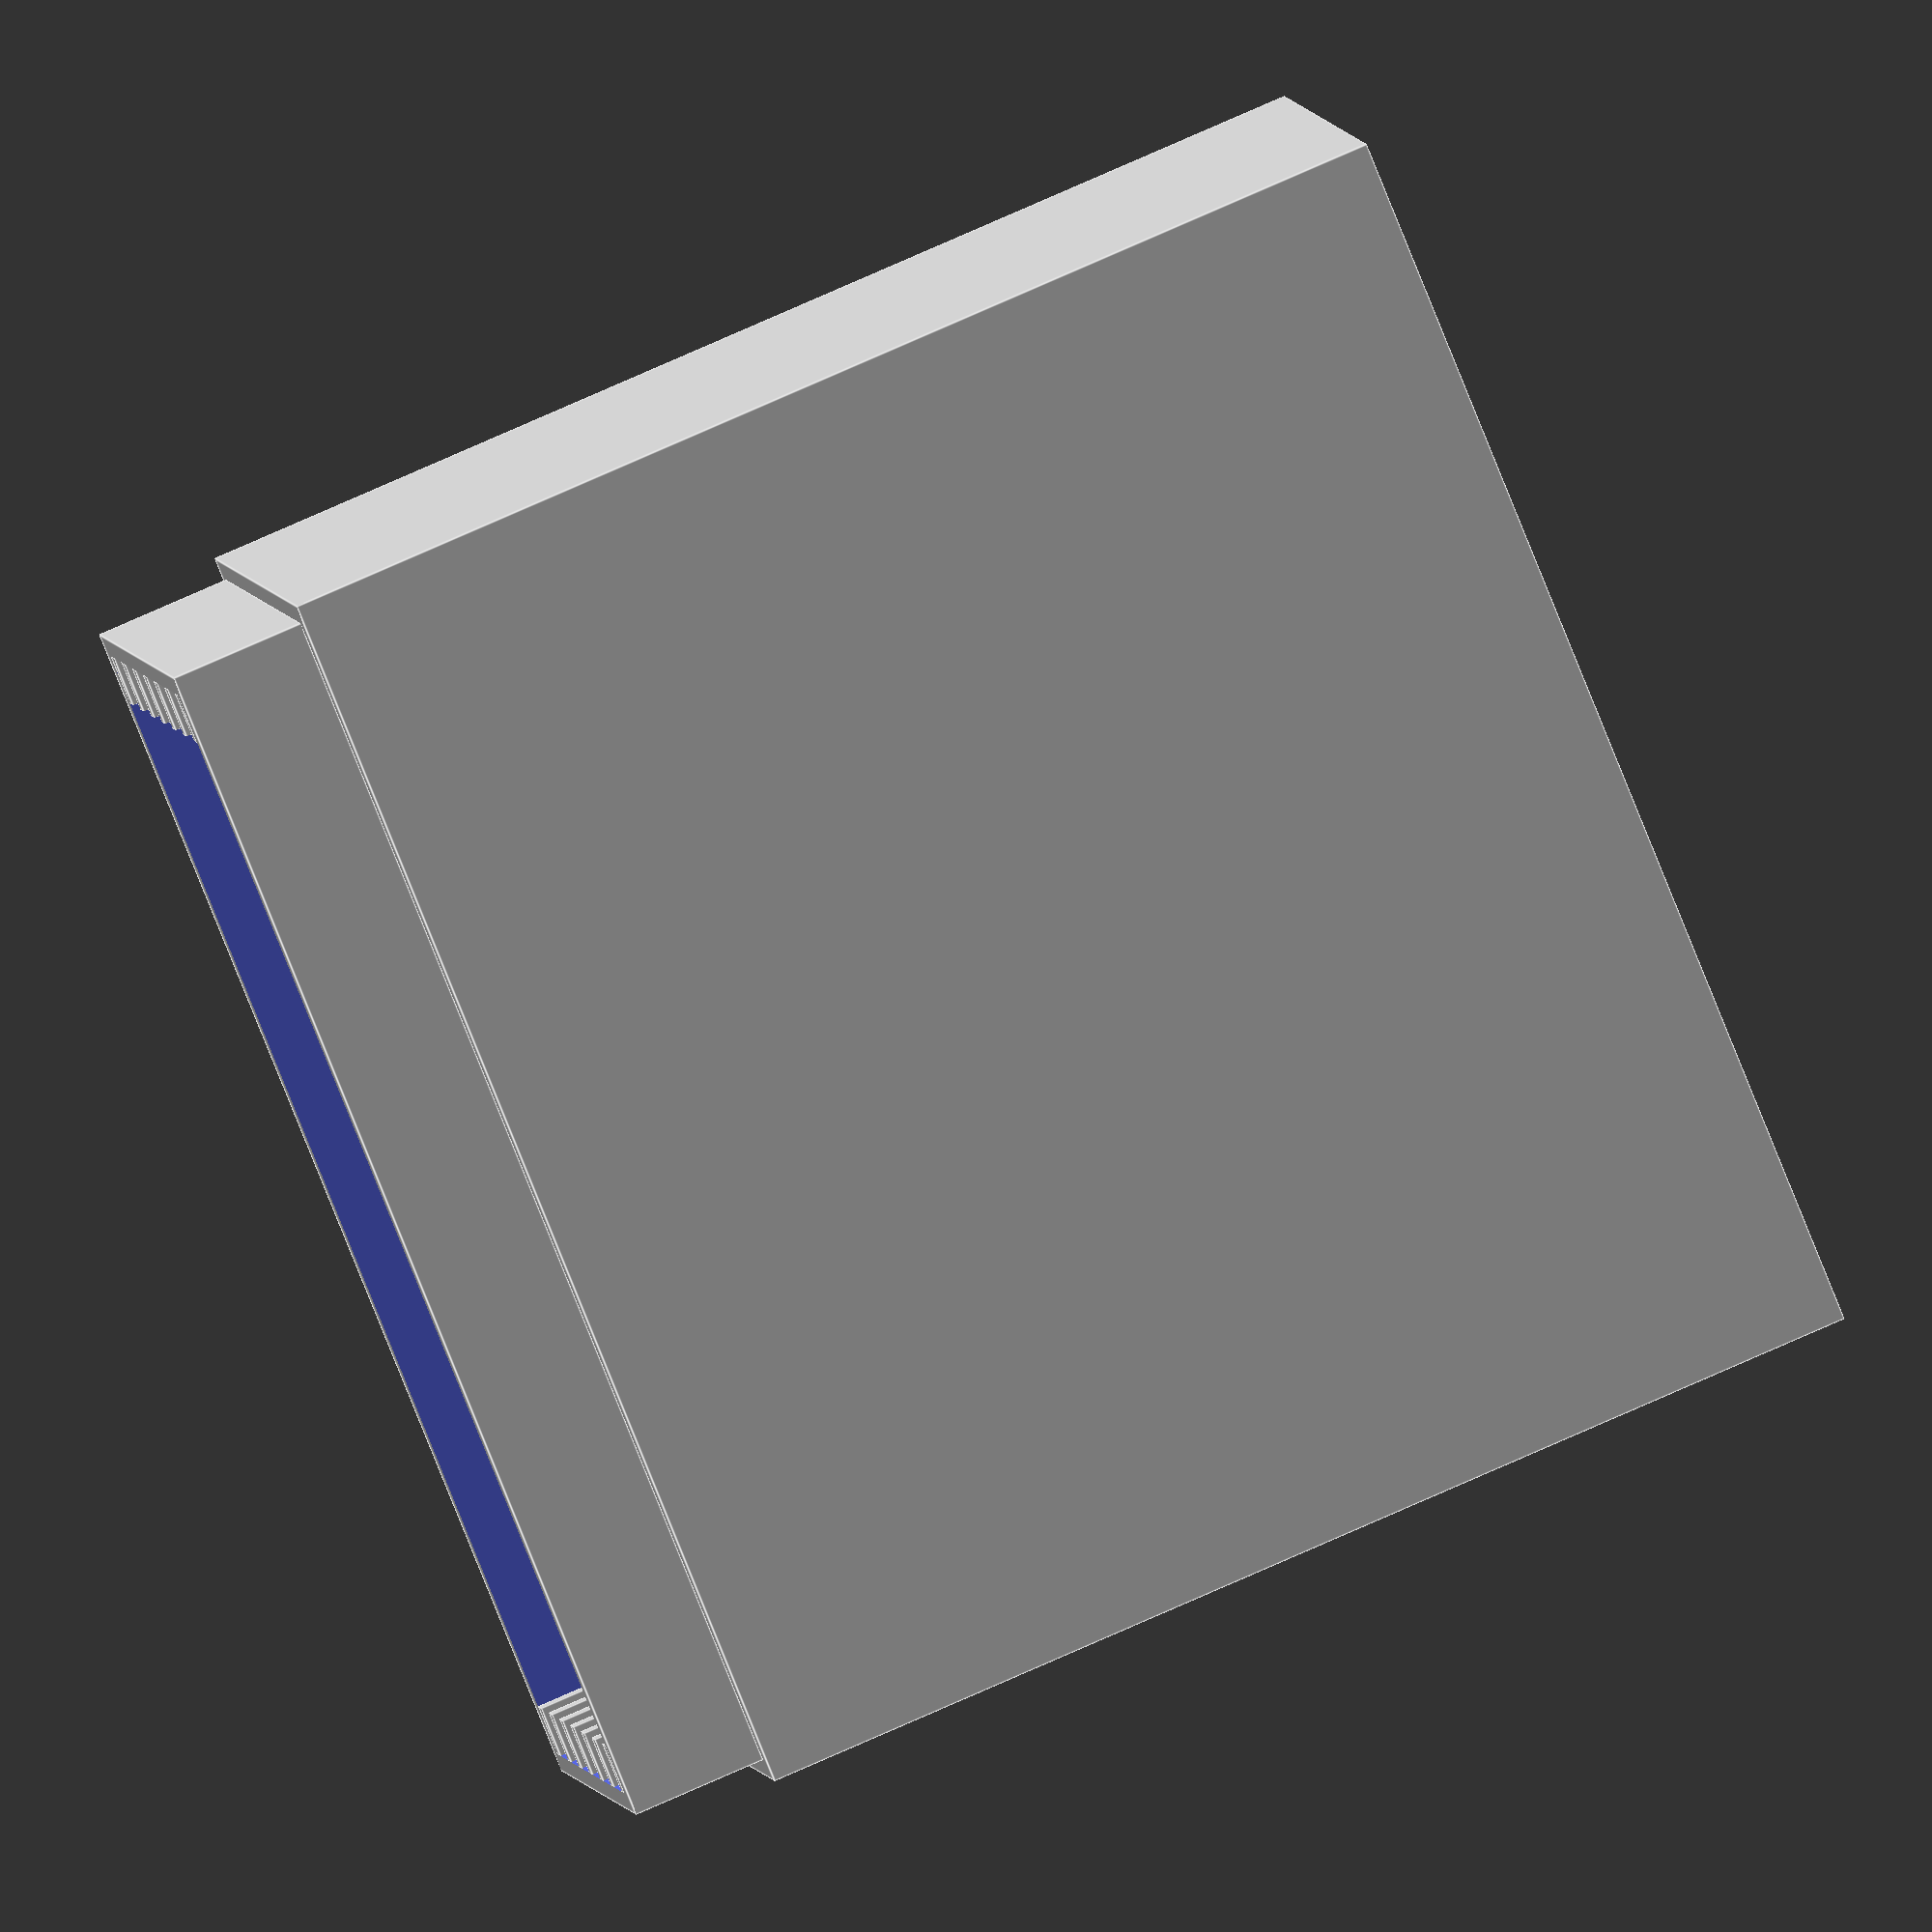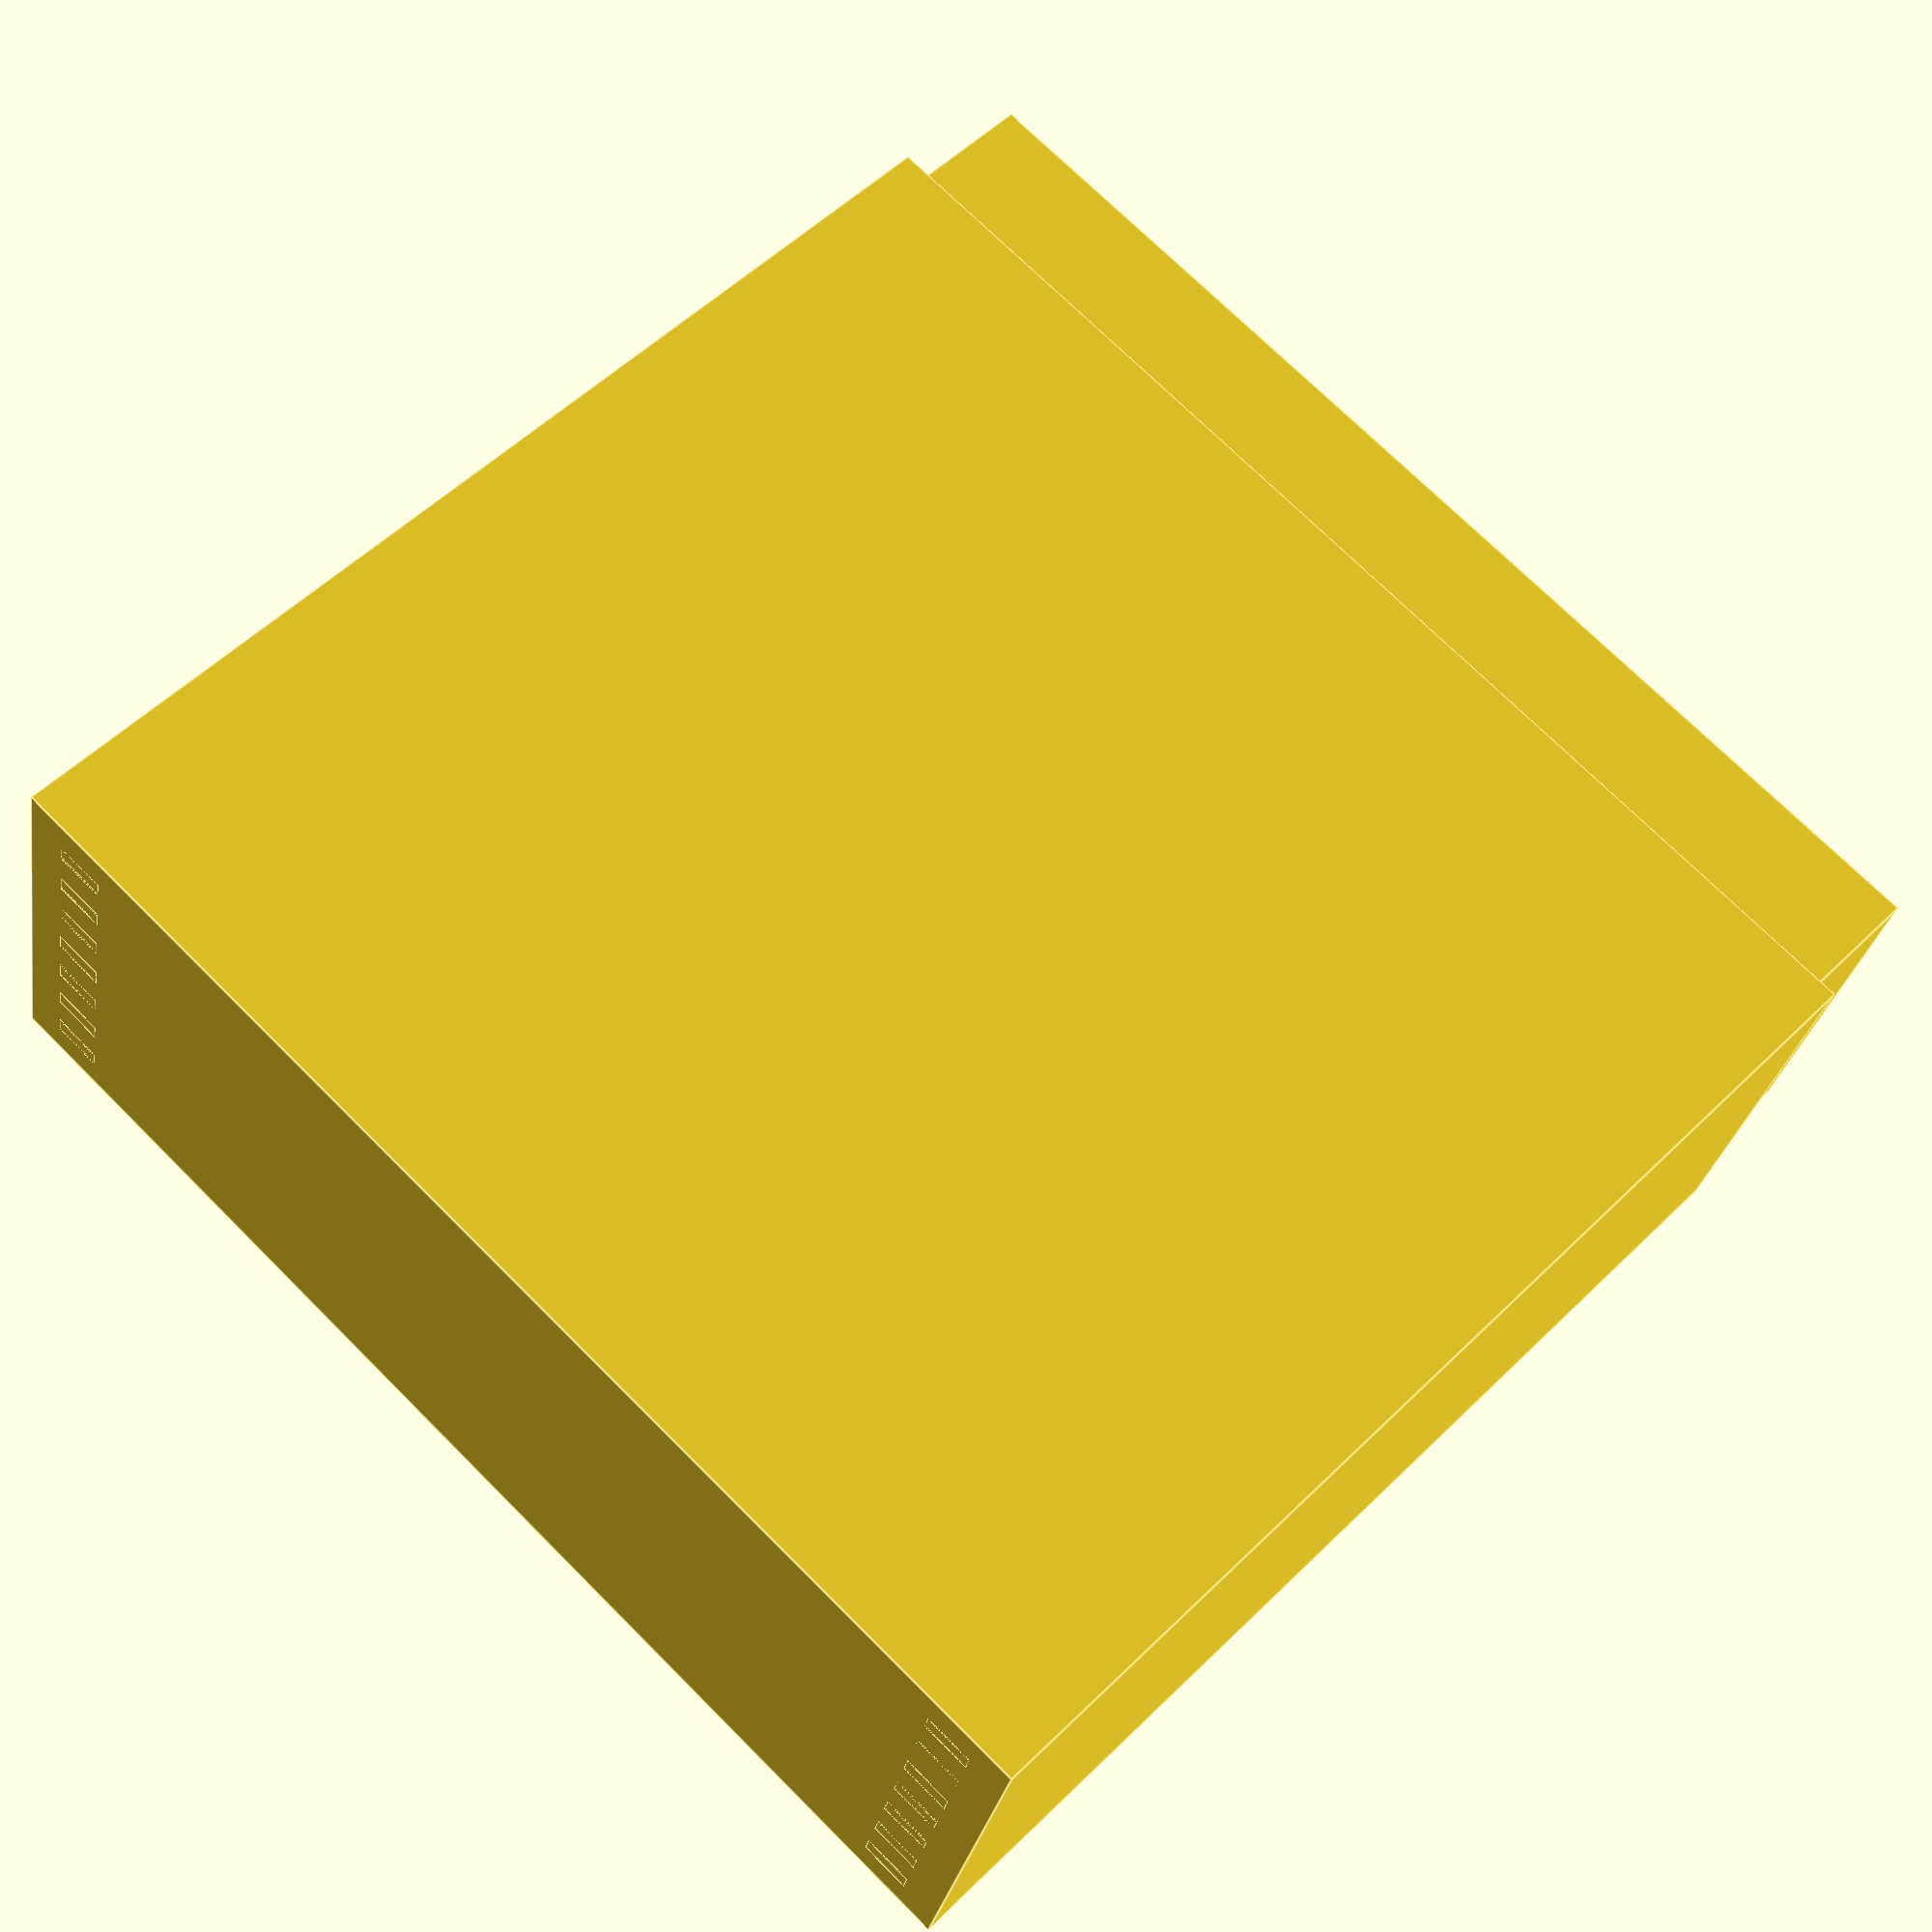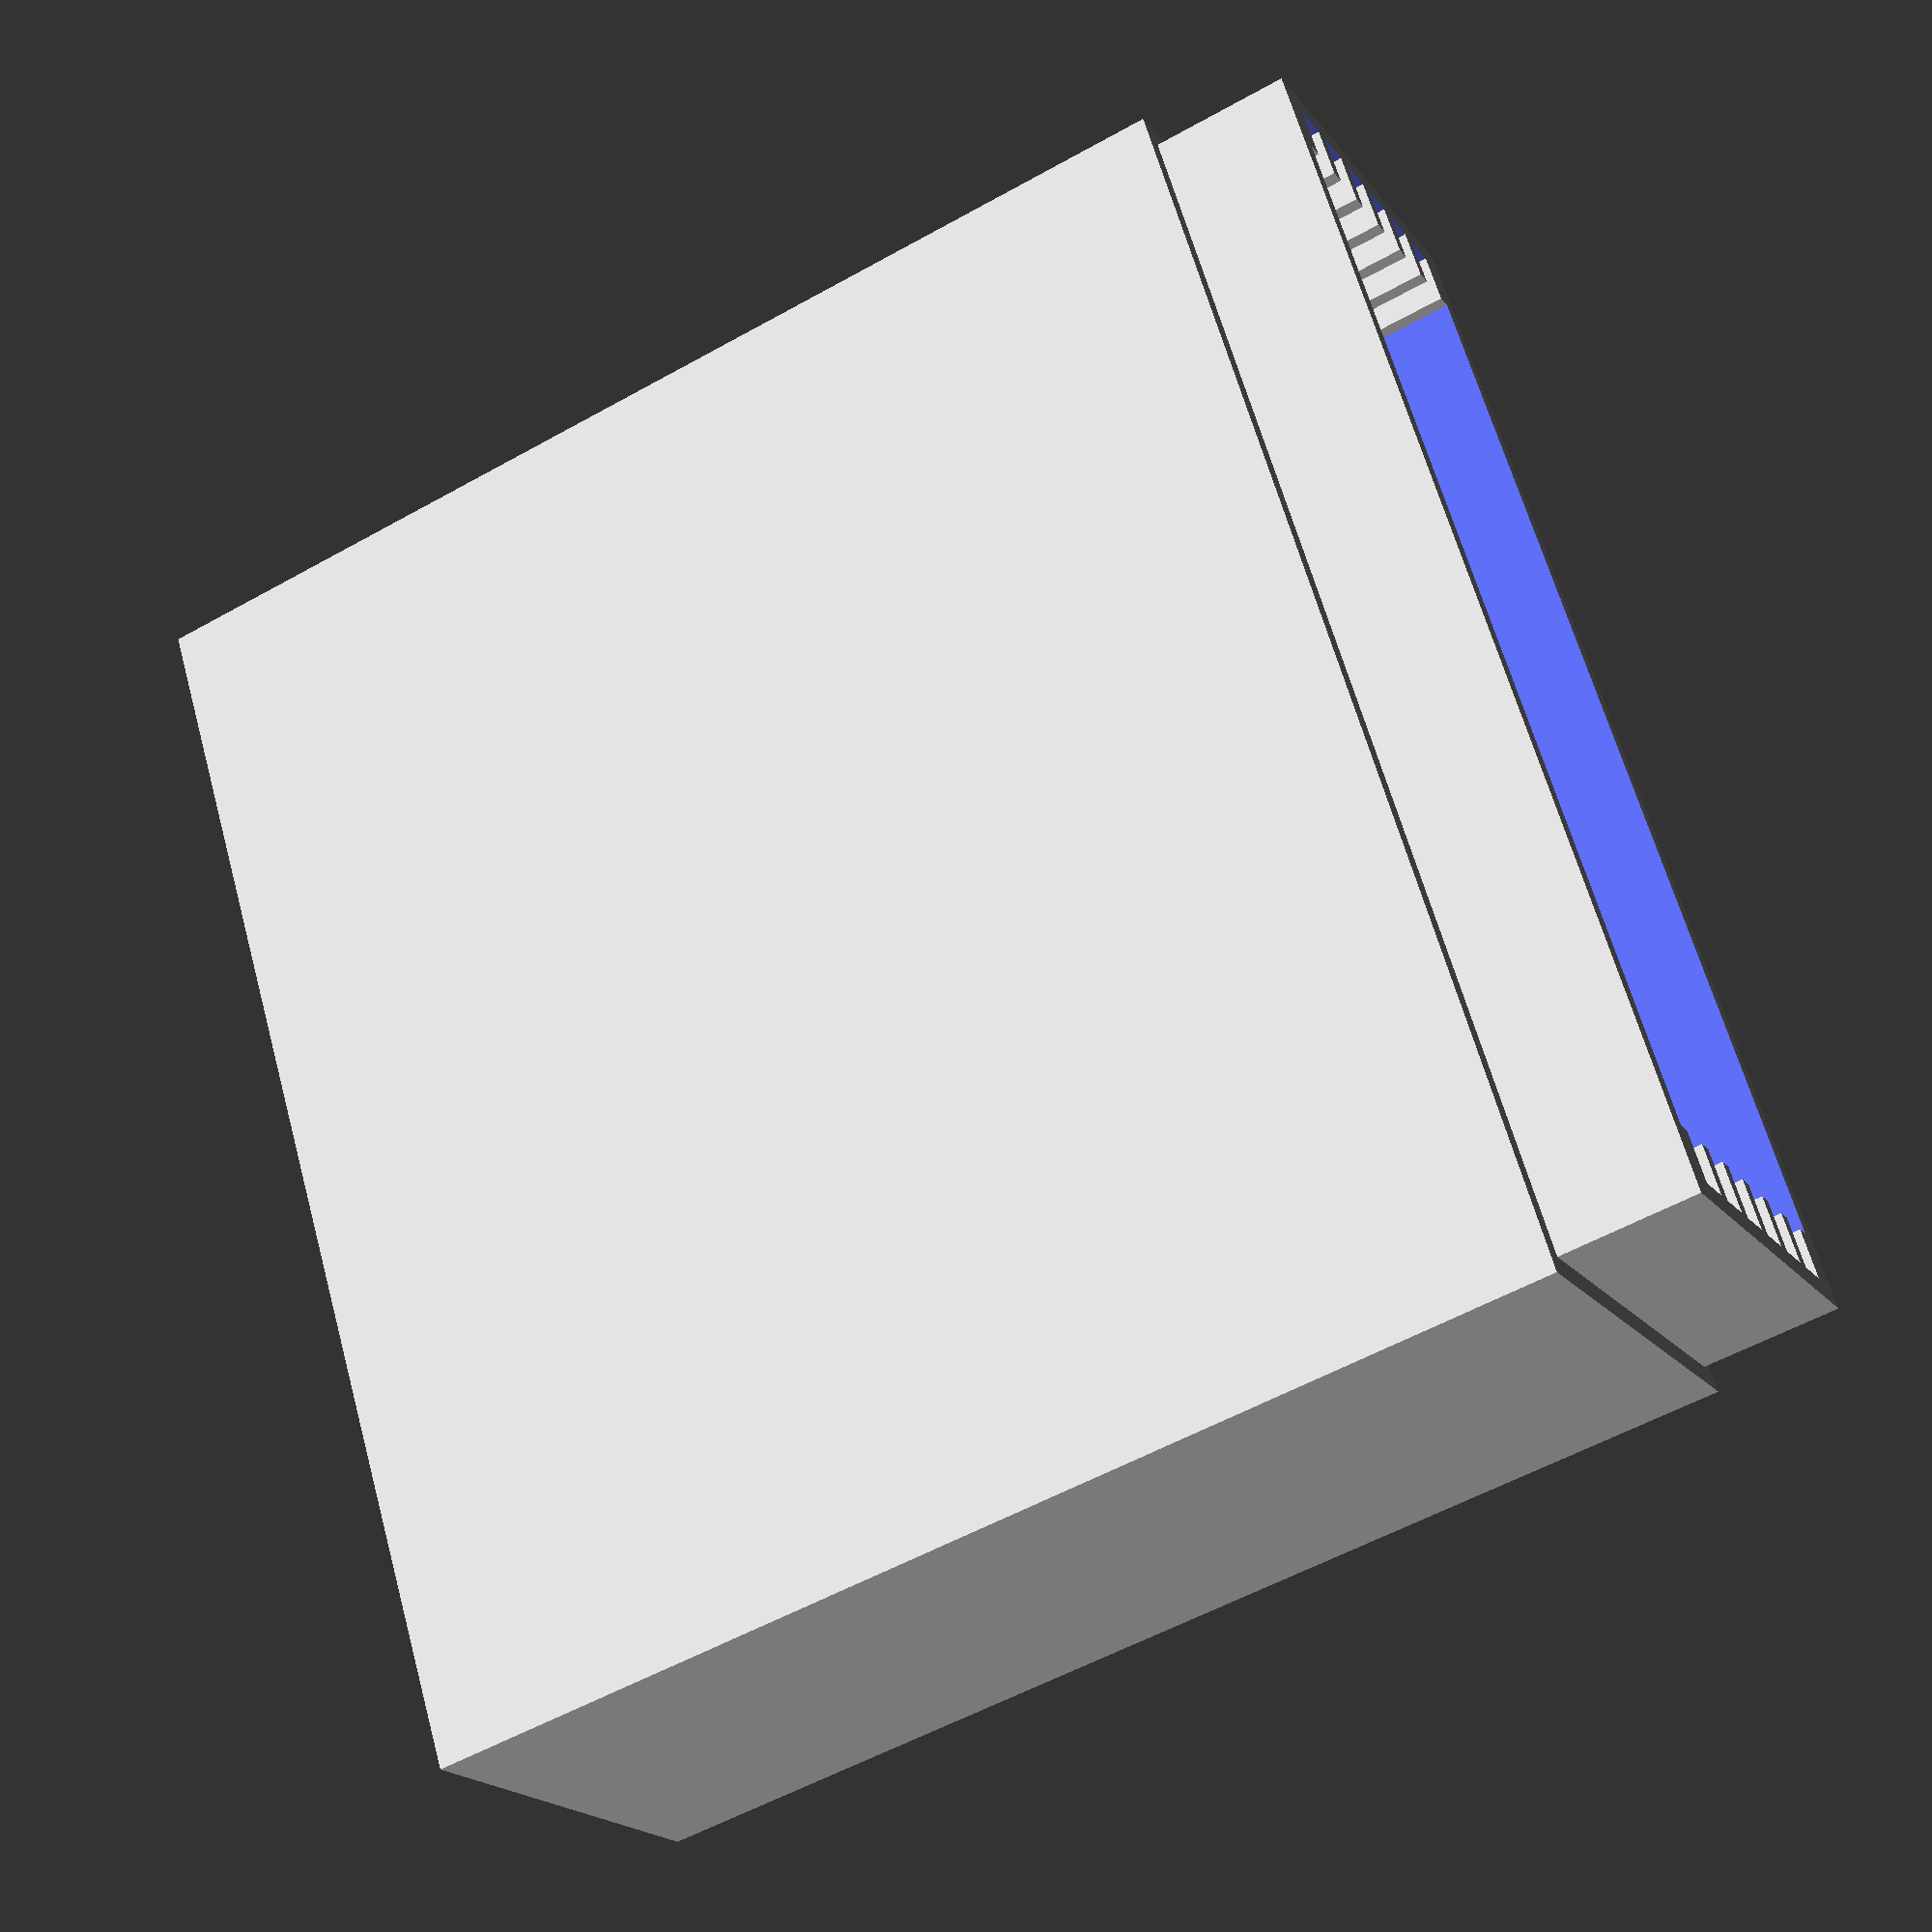
<openscad>
// MODIFY BELOW VARIABLES TO CUSTOMISE
wallthickness=1.2; // this is the wall of the lip, the box is twice as thick

internalx=69; // internal x dimension

internaly=21.4; // internal y dimension

internalz=85; // internal overall z dimension 75

internal_lidz=20; // this is taken of off the internalz for the bottom height and acts as the lid internal height

lip_overlap = internal_lidz/2.5; // how much overlap between box and lid, this works as a default but can be shrunk as needed

lipspacing=0; // this amount is take off of the wall thickness on the lip to increase spacing, if your lid is too tight you can increase this but it will reduce the actual wall thickness on the lip so too much and you will have to increase the wallthickness to compensate. Should be 0 in ideal world, you will likely be better just lightly sanding the lip unless your printer is way out

//#############################
// INTERNAL VARIABLES, DO NOT MODIFY
internal_botz=internalz-internal_lidz;

actual_y=internaly+(4*wallthickness);
actual_x=internalx+(4*wallthickness);
actual_lidz=internal_lidz+(2*wallthickness);
actual_botz=internal_botz+(2*wallthickness);

lip_x = internalx+(2*wallthickness);
lip_y = internaly+(2*wallthickness);


//###########################

module bottom() {
    difference() {
        union() {
            // outer cube
            scale([actual_x,actual_y,actual_botz])cube(1);
            // inner cube incl. lid
            translate([wallthickness,wallthickness,actual_botz])scale([lip_x,lip_y,lip_overlap])cube(1);
        }
        // remove inner volume
        translate([(2*wallthickness),(2*wallthickness),(2*wallthickness)])scale([internalx,internaly,internalz])cube(1);
    }
    // add gliders for filters
    for (i=[0:6]) translate([2*wallthickness,2*wallthickness+3.4*i,0])scale([3,1,actual_botz+lip_overlap])cube(1);
    for (i=[0:6]) translate([actual_x-2*wallthickness-3,2*wallthickness+3.4*i,0])scale([3,1,actual_botz+lip_overlap])cube(1);
    // make gladers slioghtly thicker at the bottom 10mm to "lock" the filters securely
    for (i=[0:6]) translate([2*wallthickness,2*wallthickness+3.4*i-0.16,0])scale([3,1.32,6])cube(1);
    for (i=[0:6]) translate([actual_x-2*wallthickness-3,2*wallthickness+3.4*i-0.16,0])scale([3,1.32,6])cube(1);    
}


module lid() {
    difference() {
        scale([actual_x,actual_y,actual_lidz+lip_overlap])cube(1);
        
        translate([(2*wallthickness),(2*wallthickness),-.1])scale([internalx,internaly,internal_lidz+lip_overlap+.1])cube(1);
        
        translate([(wallthickness)-lipspacing/2,(wallthickness)-lipspacing/2,-.1])scale([lip_x+lipspacing,lip_y+lipspacing,lip_overlap+.3])cube(1);
    }
}

//translate([0,0,actual_botz + lip_overlap + 10])lid();


bottom();
//lid();






</openscad>
<views>
elev=107.7 azim=25.9 roll=114.4 proj=o view=edges
elev=127.0 azim=346.8 roll=316.5 proj=p view=edges
elev=54.6 azim=59.0 roll=300.8 proj=p view=solid
</views>
